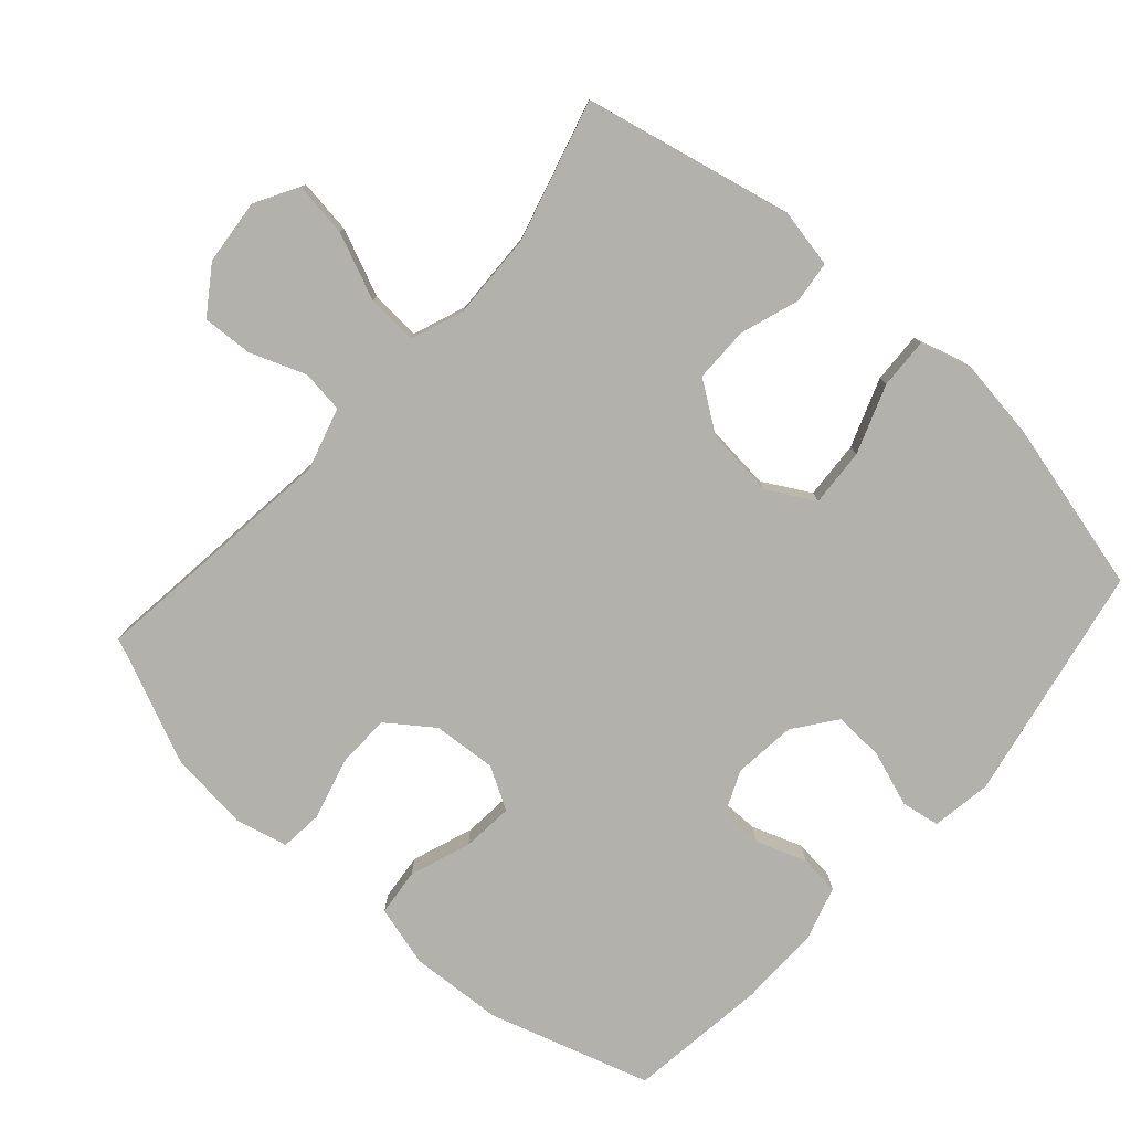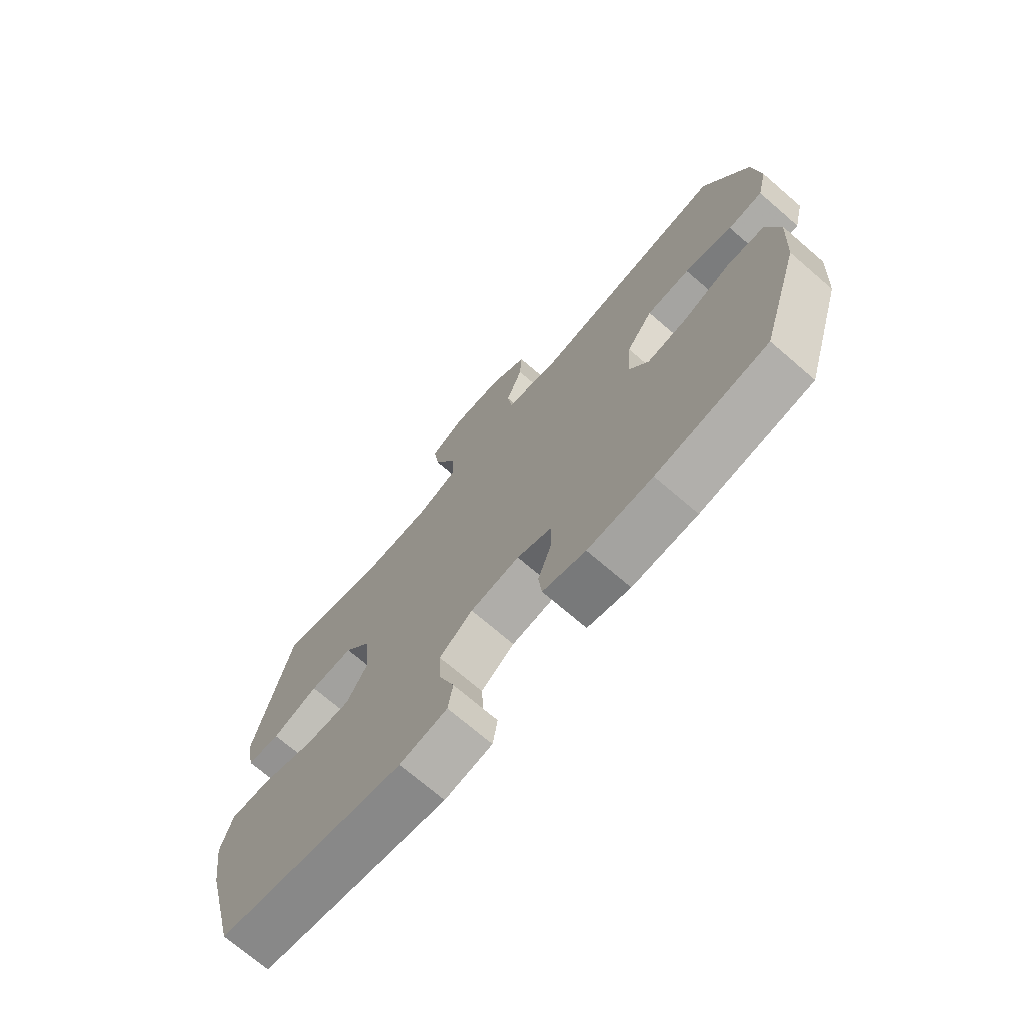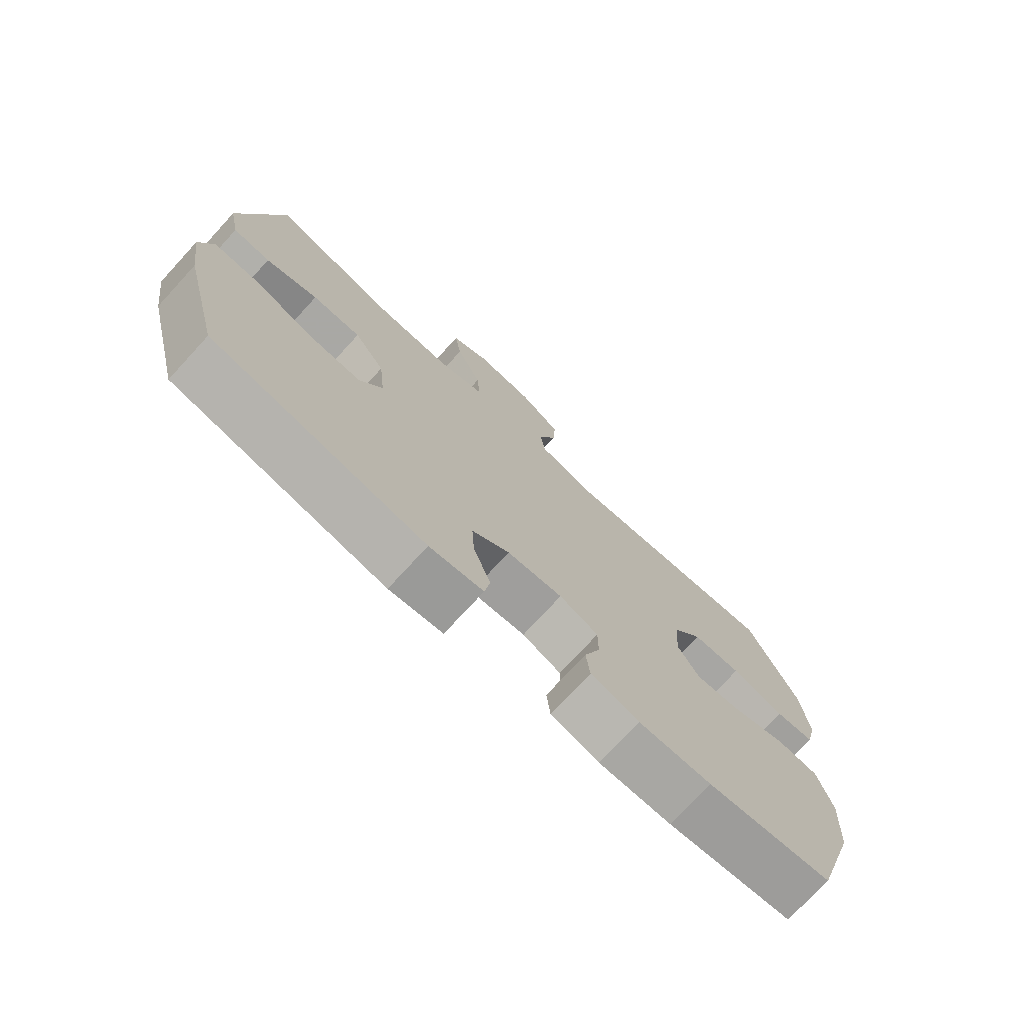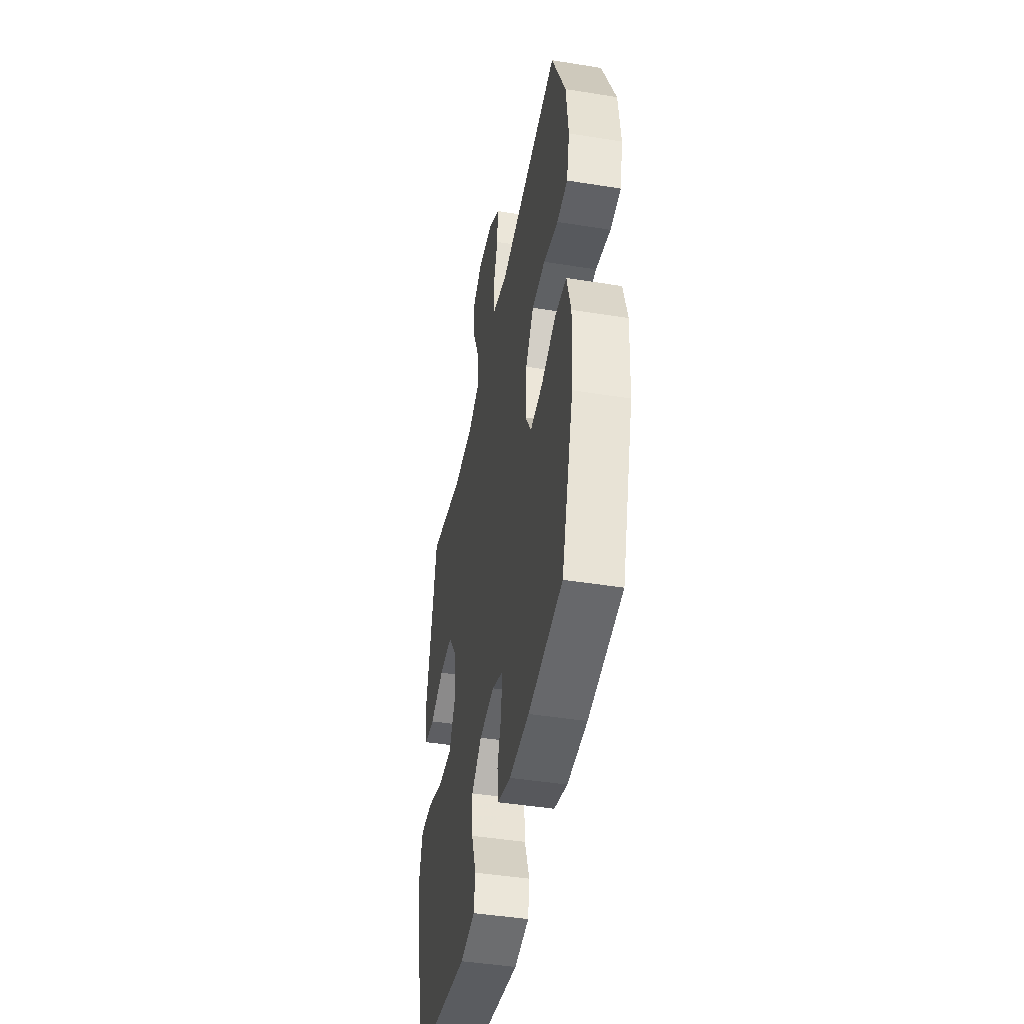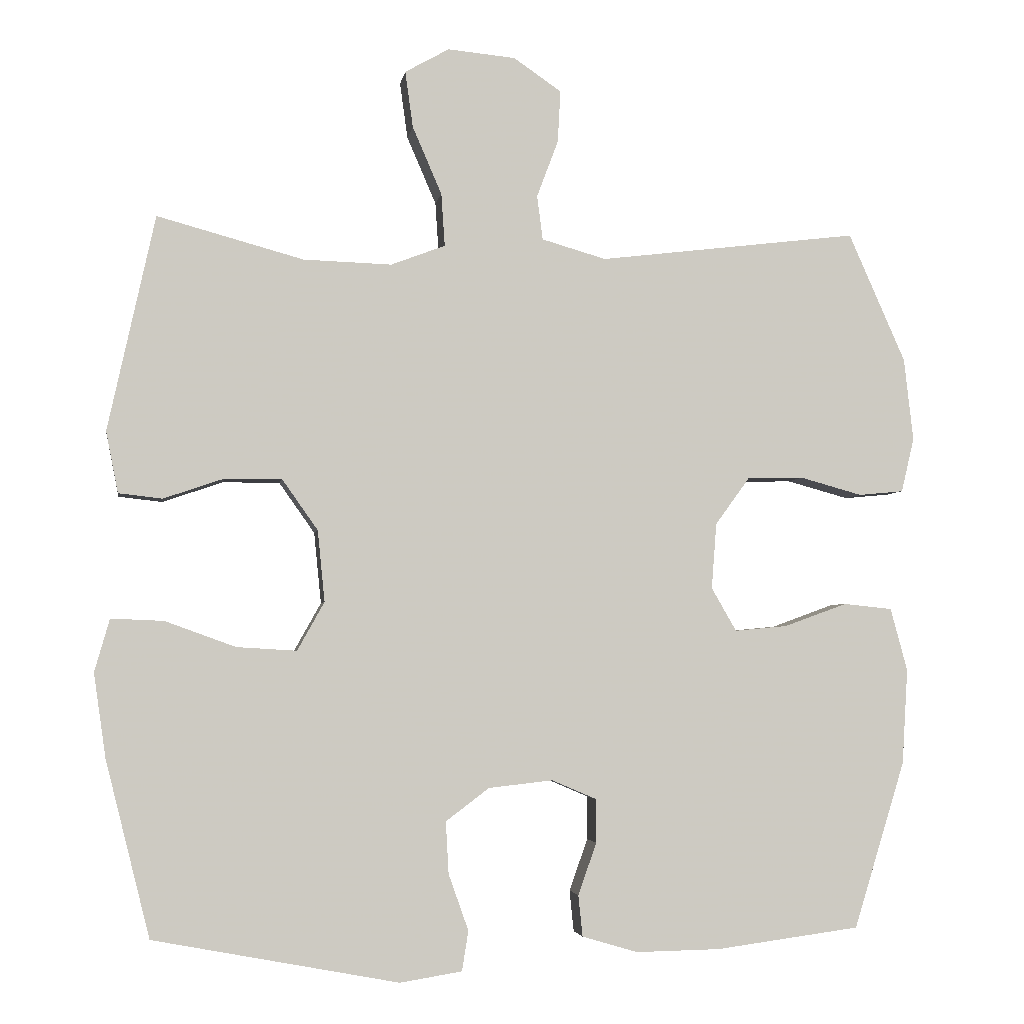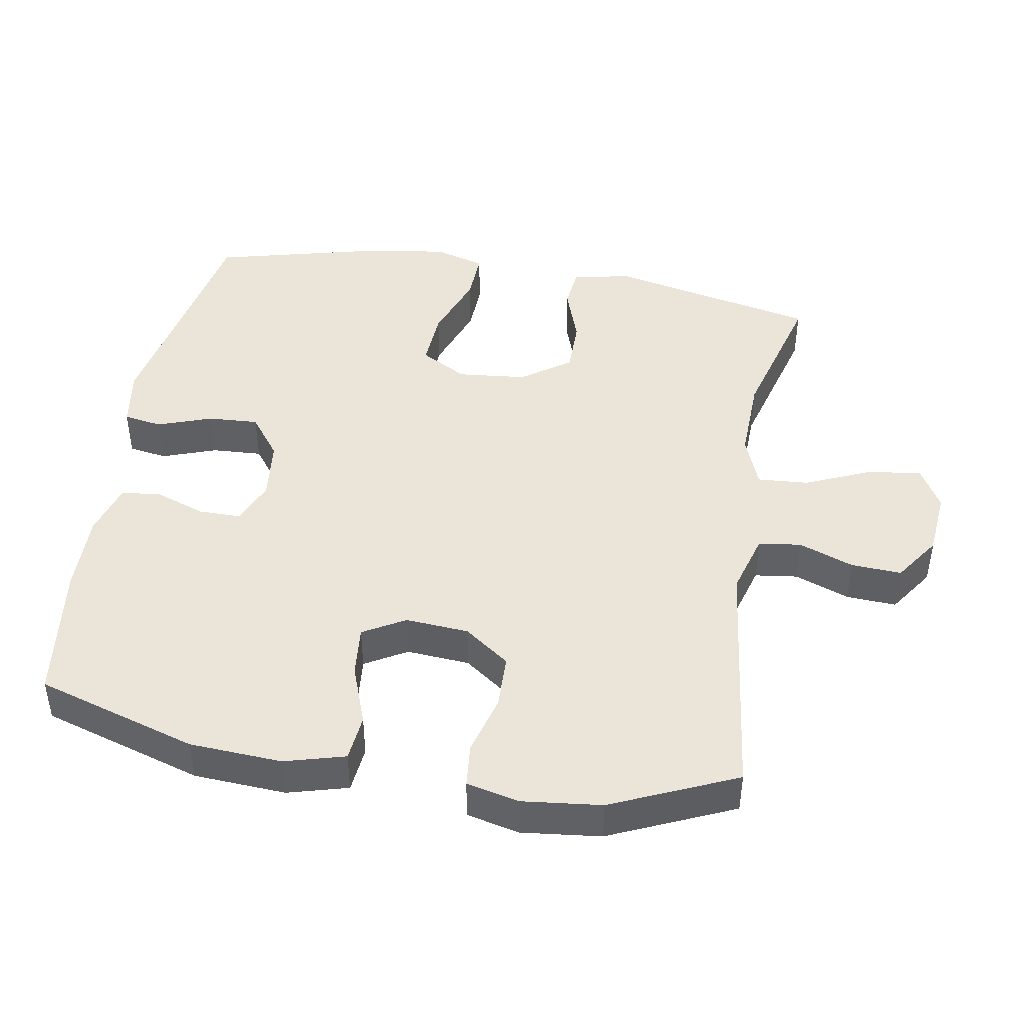
<metadata>
{"format":"obj","ext":"obj","renderer":"f3d","projection":"perspective","resolution":1024,"background":"white","views":[{"elev":-78.9,"azim":48.4,"up":"+Y"},{"elev":-72.1,"azim":-130.7,"up":"+Z"},{"elev":-75.0,"azim":137.4,"up":"+Z"},{"elev":-44.8,"azim":-100.6,"up":"+Z"},{"elev":-3.6,"azim":171.2,"up":"+Z"},{"elev":44.6,"azim":-80.3,"up":"+Y"}]}
</metadata>
<code>
v -0.5 0.07 0.5
v -0.136 0.07 0.456
v -0.046 0.07 0.482
v -0.038 0.07 0.544
v -0.068 0.07 0.624
v -0.072 0.07 0.697
v -0.005 0.07 0.743
v 0.09 0.07 0.752
v 0.152 0.07 0.717
v 0.141 0.07 0.638
v 0.1 0.07 0.543
v 0.095 0.07 0.469
v 0.171 0.07 0.44
v 0.295 0.07 0.444
v 0.5 0.07 0.5
v 0.566 0.07 0.198
v 0.549 0.07 0.112
v 0.488 0.07 0.105
v 0.403 0.07 0.134
v 0.323 0.07 0.134
v 0.273 0.07 0.063
v 0.263 0.07 -0.037
v 0.301 0.07 -0.105
v 0.385 0.07 -0.1
v 0.484 0.07 -0.064
v 0.558 0.07 -0.061
v 0.579 0.07 -0.135
v 0.562 0.07 -0.253
v 0.5 0.07 -0.5
v 0.156 0.07 -0.565
v 0.069 0.07 -0.551
v 0.06 0.07 -0.495
v 0.088 0.07 -0.416
v 0.092 0.07 -0.343
v 0.031 0.07 -0.297
v -0.059 0.07 -0.287
v -0.122 0.07 -0.314
v -0.122 0.07 -0.375
v -0.096 0.07 -0.448
v -0.102 0.07 -0.506
v -0.18 0.07 -0.529
v -0.298 0.07 -0.527
v -0.5 0.07 -0.5
v -0.572 0.07 -0.266
v -0.58 0.07 -0.132
v -0.556 0.07 -0.044
v -0.488 0.07 -0.037
v -0.4 0.07 -0.069
v -0.326 0.07 -0.076
v -0.291 0.07 -0.015
v -0.298 0.07 0.077
v -0.346 0.07 0.143
v -0.425 0.07 0.145
v -0.512 0.07 0.121
v -0.575 0.07 0.127
v -0.593 0.07 0.203
v -0.58 0.07 0.319
v -0.5 0 0.5
v -0.136 0 0.456
v -0.046 0 0.482
v -0.038 0 0.544
v -0.068 0 0.624
v -0.072 0 0.697
v -0.005 0 0.743
v 0.09 0 0.752
v 0.152 0 0.717
v 0.141 0 0.638
v 0.1 0 0.543
v 0.095 0 0.469
v 0.171 0 0.44
v 0.295 0 0.444
v 0.5 0 0.5
v 0.566 0 0.198
v 0.549 0 0.112
v 0.488 0 0.105
v 0.403 0 0.134
v 0.323 0 0.134
v 0.273 0 0.063
v 0.263 0 -0.037
v 0.301 0 -0.105
v 0.385 0 -0.1
v 0.484 0 -0.064
v 0.558 0 -0.061
v 0.579 0 -0.135
v 0.562 0 -0.253
v 0.5 0 -0.5
v 0.156 0 -0.565
v 0.069 0 -0.551
v 0.06 0 -0.495
v 0.088 0 -0.416
v 0.092 0 -0.343
v 0.031 0 -0.297
v -0.059 0 -0.287
v -0.122 0 -0.314
v -0.122 0 -0.375
v -0.096 0 -0.448
v -0.102 0 -0.506
v -0.18 0 -0.529
v -0.298 0 -0.527
v -0.5 0 -0.5
v -0.572 0 -0.266
v -0.58 0 -0.132
v -0.556 0 -0.044
v -0.488 0 -0.037
v -0.4 0 -0.069
v -0.326 0 -0.076
v -0.291 0 -0.015
v -0.298 0 0.077
v -0.346 0 0.143
v -0.425 0 0.145
v -0.512 0 0.121
v -0.575 0 0.127
v -0.593 0 0.203
v -0.58 0 0.319
f 56 57 1 2
f 53 54 55 56
f 52 53 56 2
f 51 52 2 3
f 50 51 3
f 45 46 47 48
f 45 48 49
f 44 45 49
f 43 44 49
f 42 43 49 50
f 38 39 40 41
f 37 38 41 42
f 30 31 32 33
f 30 33 34
f 29 30 34
f 28 29 34 35
f 24 25 26 27
f 23 24 27 28
f 16 17 18 19
f 14 15 16 19
f 13 14 19 20
f 12 13 20 21
f 8 9 10 11
f 8 11 12
f 7 8 12
f 4 5 6 7
f 3 4 7 12
f 37 42 50 3
f 23 28 35 36
f 22 23 36 37
f 21 22 37
f 3 12 21 37
f 59 58 114 113
f 113 112 111 110
f 59 113 110 109
f 60 59 109 108
f 60 108 107
f 105 104 103 102
f 106 105 102
f 106 102 101
f 106 101 100
f 107 106 100 99
f 98 97 96 95
f 99 98 95 94
f 90 89 88 87
f 91 90 87
f 91 87 86
f 92 91 86 85
f 84 83 82 81
f 85 84 81 80
f 76 75 74 73
f 76 73 72 71
f 77 76 71 70
f 78 77 70 69
f 68 67 66 65
f 69 68 65
f 69 65 64
f 64 63 62 61
f 69 64 61 60
f 60 107 99 94
f 93 92 85 80
f 94 93 80 79
f 94 79 78
f 94 78 69 60
f 1 58 59 2
f 2 59 60 3
f 3 60 61 4
f 4 61 62 5
f 5 62 63 6
f 6 63 64 7
f 7 64 65 8
f 8 65 66 9
f 9 66 67 10
f 10 67 68 11
f 11 68 69 12
f 12 69 70 13
f 13 70 71 14
f 14 71 72 15
f 15 72 73 16
f 16 73 74 17
f 17 74 75 18
f 18 75 76 19
f 19 76 77 20
f 20 77 78 21
f 21 78 79 22
f 22 79 80 23
f 23 80 81 24
f 24 81 82 25
f 25 82 83 26
f 26 83 84 27
f 27 84 85 28
f 28 85 86 29
f 29 86 87 30
f 30 87 88 31
f 31 88 89 32
f 32 89 90 33
f 33 90 91 34
f 34 91 92 35
f 35 92 93 36
f 36 93 94 37
f 37 94 95 38
f 38 95 96 39
f 39 96 97 40
f 40 97 98 41
f 41 98 99 42
f 42 99 100 43
f 43 100 101 44
f 44 101 102 45
f 45 102 103 46
f 46 103 104 47
f 47 104 105 48
f 48 105 106 49
f 49 106 107 50
f 50 107 108 51
f 51 108 109 52
f 52 109 110 53
f 53 110 111 54
f 54 111 112 55
f 55 112 113 56
f 56 113 114 57
f 57 114 58 1

</code>
